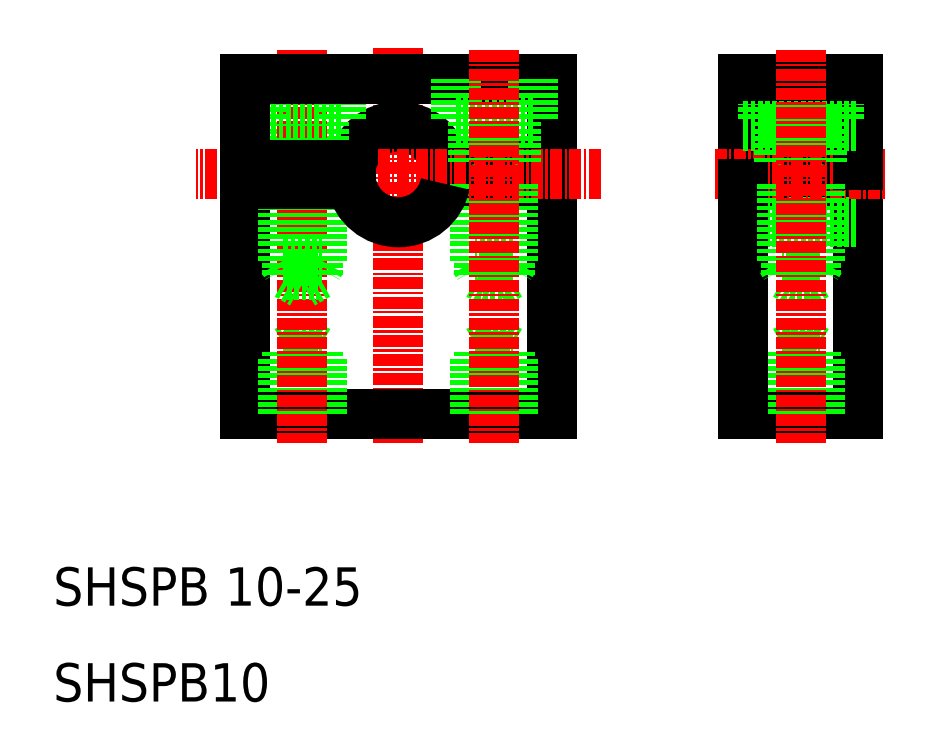
<metadata>
{"format":"dxf","ext":"dxf","renderer":"ezdxf+matplotlib","layout":"modelspace","background":"white","min_lineweight":24,"dpi":150}
</metadata>
<code>
0
SECTION
2
ENTITIES
0
LINE
8
0
10
62
20
40
30
0
11
62
21
64
31
0
0
LINE
8
0
10
94
20
40
30
0
11
94
21
64
31
0
0
LINE
8
0
10
82
20
75
30
0
11
82
21
66
31
0
0
LINE
8
CENTER
10
46
20
37
30
0
11
46
21
78.21
31
0
0
LINE
8
0
10
30
20
40
30
0
11
30
21
64
31
0
0
LINE
8
0
10
30
20
40
30
0
11
62
21
40
31
0
0
TEXT
8
0
10
10
20
10
30
0
40
4
1
SHSPB10
0
TEXT
8
0
10
10
20
20
30
0
40
4
1
SHSPB 10-25
0
LINE
8
0
10
38
20
40
30
0
11
38
21
46
31
0
0
LINE
8
0
10
34
20
40
30
0
11
34
21
46
31
0
0
LINE
8
0
10
37.6
20
40
30
0
11
37.6
21
46.6
31
0
0
LINE
8
0
10
34.4
20
40
30
0
11
34.4
21
46.6
31
0
0
LINE
8
0
10
34
20
46
30
0
11
38
21
46
31
0
0
LINE
8
0
10
34.4
20
46.6
30
0
11
37.6
21
46.6
31
0
0
LINE
8
0
10
34.4
20
46.6
30
0
11
36
21
47.52
31
0
0
LINE
8
0
10
36
20
47.52
30
0
11
37.6
21
46.6
31
0
0
LINE
8
0
10
86
20
46
30
0
11
90
21
46
31
0
0
LINE
8
0
10
86.4
20
46.6
30
0
11
88
21
47.52
31
0
0
LINE
8
0
10
86.4
20
46.6
30
0
11
89.6
21
46.6
31
0
0
LINE
8
0
10
82
20
40
30
0
11
94
21
40
31
0
0
LINE
8
0
10
54.4
20
46.6
30
0
11
56
21
47.52
31
0
0
LINE
8
0
10
54
20
46
30
0
11
58
21
46
31
0
0
LINE
8
0
10
54.4
20
46.6
30
0
11
57.6
21
46.6
31
0
0
LINE
8
0
10
54
20
40
30
0
11
54
21
46
31
0
0
LINE
8
0
10
54.4
20
40
30
0
11
54.4
21
46.6
31
0
0
LINE
8
0
10
58
20
40
30
0
11
58
21
46
31
0
0
LINE
8
0
10
57.6
20
40
30
0
11
57.6
21
46.6
31
0
0
LINE
8
0
10
56
20
47.52
30
0
11
57.6
21
46.6
31
0
0
LINE
8
0
10
86
20
40
30
0
11
86
21
46
31
0
0
LINE
8
0
10
86.4
20
40
30
0
11
86.4
21
46.6
31
0
0
LINE
8
0
10
90
20
40
30
0
11
90
21
46
31
0
0
LINE
8
0
10
89.6
20
40
30
0
11
89.6
21
46.6
31
0
0
LINE
8
0
10
88
20
47.52
30
0
11
89.6
21
46.6
31
0
0
LINE
8
0
10
94
20
66
30
0
11
82
21
66
31
0
0
LINE
8
0
10
94
20
64
30
0
11
82
21
64
31
0
0
LINE
8
0
10
82
20
60
30
0
11
94
21
60
31
0
0
LINE
8
CENTER
10
79
20
65
30
0
11
97
21
65
31
0
0
LINE
8
0
10
50.9
20
66
30
0
11
62
21
66
31
0
0
LINE
8
0
10
50.9
20
64
30
0
11
62
21
64
31
0
0
ARC
8
0
10
46
20
65
30
0
40
5
50
11.54
51
168.5
0
LINE
8
0
10
62
20
66
30
0
11
62
21
75
31
0
0
LINE
8
0
10
33.75
20
70.5
30
0
11
33.75
21
66
31
0
0
LINE
8
0
10
38.25
20
70.5
30
0
11
38.25
21
66
31
0
0
LINE
8
CENTER
10
36
20
78.02
30
0
11
36
21
37
31
0
0
LINE
8
0
10
34
20
56
30
0
11
38
21
56
31
0
0
LINE
8
0
10
34.4
20
54.5
30
0
11
37.6
21
54.5
31
0
0
LINE
8
0
10
37.6
20
54.5
30
0
11
36
21
53.58
31
0
0
LINE
8
0
10
34
20
64
30
0
11
34
21
56
31
0
0
LINE
8
0
10
34.4
20
64
30
0
11
34.4
21
54.5
31
0
0
LINE
8
0
10
34.4
20
54.5
30
0
11
36
21
53.58
31
0
0
LINE
8
0
10
34
20
56
30
0
11
34.4
21
55.31
31
0
0
LINE
8
0
10
38
20
64
30
0
11
38
21
56
31
0
0
LINE
8
0
10
37.6
20
64
30
0
11
37.6
21
54.5
31
0
0
LINE
8
0
10
38
20
56
30
0
11
37.6
21
55.31
31
0
0
LINE
8
0
10
40
20
70.5
30
0
11
32
21
70.5
31
0
0
LINE
8
0
10
32
20
75
30
0
11
32
21
70.5
31
0
0
LINE
8
0
10
40
20
75
30
0
11
40
21
70.5
31
0
0
LINE
8
0
10
62
20
75
30
0
11
30
21
75
31
0
0
LINE
8
CENTER
10
67.1
20
65
30
0
11
24.9
21
65
31
0
0
LINE
8
0
10
52
20
70.5
30
0
11
60
21
70.5
31
0
0
LINE
8
0
10
53.75
20
70.5
30
0
11
53.75
21
66
31
0
0
LINE
8
0
10
52
20
75
30
0
11
52
21
70.5
31
0
0
LINE
8
0
10
58.25
20
70.5
30
0
11
58.25
21
66
31
0
0
LINE
8
0
10
54
20
64
30
0
11
54
21
56
31
0
0
LINE
8
0
10
54.4
20
64
30
0
11
54.4
21
54.5
31
0
0
LINE
8
0
10
57.6
20
64
30
0
11
57.6
21
54.5
31
0
0
LINE
8
0
10
58
20
64
30
0
11
58
21
56
31
0
0
LINE
8
0
10
54.4
20
54.5
30
0
11
56
21
53.58
31
0
0
LINE
8
0
10
57.6
20
54.5
30
0
11
56
21
53.58
31
0
0
LINE
8
0
10
57.6
20
54.5
30
0
11
54.4
21
54.5
31
0
0
LINE
8
0
10
58
20
56
30
0
11
54
21
56
31
0
0
LINE
8
0
10
54
20
56
30
0
11
54.4
21
55.31
31
0
0
LINE
8
0
10
58
20
56
30
0
11
57.6
21
55.31
31
0
0
LINE
8
0
10
60
20
75
30
0
11
60
21
70.5
31
0
0
LINE
8
0
10
41.1
20
64
30
0
11
30
21
64
31
0
0
LINE
8
0
10
41.1
20
66
30
0
11
30
21
66
31
0
0
LINE
8
0
10
30
20
66
30
0
11
30
21
75
31
0
0
ARC
8
0
10
46
20
65
30
0
40
5
50
191.5
51
348.5
0
LINE
8
0
10
82
20
64
30
0
11
82
21
40
31
0
0
LINE
8
0
10
94
20
66
30
0
11
94
21
75
31
0
0
LINE
8
0
10
90.25
20
70.5
30
0
11
90.25
21
66
31
0
0
LINE
8
0
10
85.75
20
70.5
30
0
11
85.75
21
66
31
0
0
LINE
8
0
10
90
20
64
30
0
11
90
21
56
31
0
0
LINE
8
0
10
86
20
64
30
0
11
86
21
56
31
0
0
LINE
8
0
10
86.4
20
64
30
0
11
86.4
21
54.5
31
0
0
LINE
8
0
10
89.6
20
64
30
0
11
89.6
21
54.5
31
0
0
LINE
8
0
10
89.6
20
54.5
30
0
11
88
21
53.58
31
0
0
LINE
8
0
10
90
20
56
30
0
11
86
21
56
31
0
0
LINE
8
0
10
89.6
20
54.5
30
0
11
86.4
21
54.5
31
0
0
LINE
8
0
10
86.4
20
54.5
30
0
11
88
21
53.58
31
0
0
LINE
8
0
10
86
20
56
30
0
11
86.4
21
55.31
31
0
0
LINE
8
0
10
90
20
56
30
0
11
89.6
21
55.31
31
0
0
LINE
8
0
10
92
20
75
30
0
11
92
21
70.5
31
0
0
LINE
8
0
10
84
20
75
30
0
11
84
21
70.5
31
0
0
LINE
8
0
10
84
20
70.5
30
0
11
92
21
70.5
31
0
0
LINE
8
0
10
82
20
75
30
0
11
94
21
75
31
0
0
LINE
8
0
10
82
20
70
30
0
11
94
21
70
31
0
0
LINE
8
CENTER
10
56
20
78.02
30
0
11
56
21
37
31
0
0
LINE
8
CENTER
10
88
20
78.02
30
0
11
88
21
37
31
0
0
ENDSEC
0
EOF

</code>
